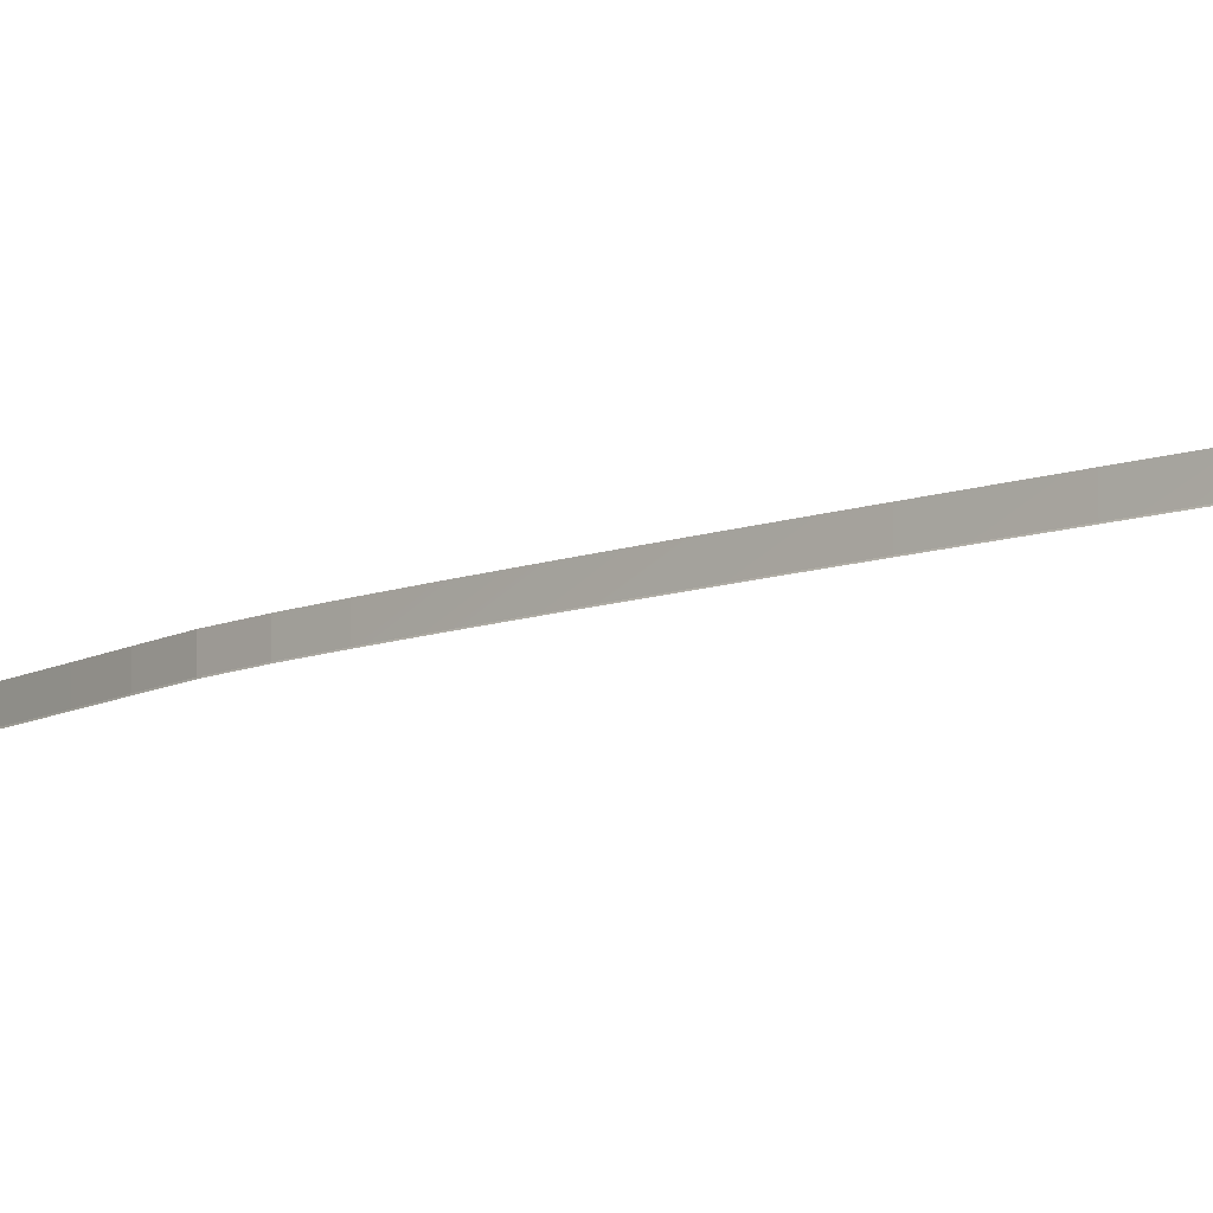
<metadata>
{"format":"obj","ext":"obj","renderer":"f3d","projection":"perspective","resolution":1024,"background":"white","views":[{"elev":-10.0,"azim":-59.1,"up":"+Z"}]}
</metadata>
<code>
o _1WALL_small03_rolex_SUB1_Scene.352
v -1.411e+04 -9.152e+04 -131.4
v -1.402e+04 -9.113e+04 -37.14
v -1.404e+04 -9.113e+04 -135.3
v -1.41e+04 -9.153e+04 -33.25
v -1.414e+04 -9.152e+04 38.58
v -1.414e+04 -9.152e+04 -129.9
v -1.406e+04 -9.112e+04 34.69
v -1.406e+04 -9.112e+04 -133.8
v -1.402e+04 -9.113e+04 34.69
v -1.41e+04 -9.153e+04 38.58
v -1.395e+04 -9.073e+04 -41.09
v -1.397e+04 -9.073e+04 -139.3
v -1.402e+04 -9.113e+04 -37.14
v -1.406e+04 -9.112e+04 34.69
v -1.399e+04 -9.073e+04 30.74
v -1.399e+04 -9.073e+04 -137.7
v -1.395e+04 -9.073e+04 30.74
v -1.388e+04 -9.034e+04 -45.06
v -1.39e+04 -9.034e+04 -143.2
v -1.399e+04 -9.073e+04 30.74
v -1.392e+04 -9.034e+04 -141.7
v -1.392e+04 -9.033e+04 26.76
v -1.388e+04 -9.034e+04 26.76
v -1.381e+04 -8.995e+04 -49.06
v -1.382e+04 -8.995e+04 -147.2
v -1.384e+04 -8.994e+04 -145.7
v -1.384e+04 -8.994e+04 22.77
v -1.381e+04 -8.995e+04 22.77
v -1.388e+04 -9.034e+04 26.76
v -1.374e+04 -8.955e+04 -53.07
v -1.375e+04 -8.955e+04 -151.2
v -1.384e+04 -8.994e+04 22.77
v -1.377e+04 -8.955e+04 18.76
v -1.377e+04 -8.955e+04 -149.7
v -1.374e+04 -8.955e+04 18.76
v -1.381e+04 -8.995e+04 22.77
v -1.366e+04 -8.916e+04 -55.7
v -1.368e+04 -8.916e+04 -153.9
v -1.37e+04 -8.915e+04 -152.3
v -1.37e+04 -8.915e+04 16.13
v -1.366e+04 -8.916e+04 16.13
v -1.359e+04 -8.877e+04 -56.88
v -1.36e+04 -8.877e+04 -155
v -1.362e+04 -8.876e+04 -153.5
v -1.362e+04 -8.876e+04 14.95
v -1.359e+04 -8.877e+04 14.95
v -1.351e+04 -8.838e+04 -57.69
v -1.352e+04 -8.837e+04 -155.9
v -1.362e+04 -8.876e+04 14.95
v -1.355e+04 -8.837e+04 -154.3
v -1.355e+04 -8.837e+04 14.14
v -1.351e+04 -8.838e+04 14.14
v -1.352e+04 -8.837e+04 -155.9
v -1.343e+04 -8.798e+04 -58.42
v -1.345e+04 -8.798e+04 -156.6
v -1.347e+04 -8.798e+04 -155.1
v -1.347e+04 -8.798e+04 13.41
v -1.343e+04 -8.798e+04 13.41
v -1.335e+04 -8.759e+04 -59.23
v -1.336e+04 -8.759e+04 -157.4
v -1.347e+04 -8.798e+04 13.41
v -1.338e+04 -8.759e+04 -155.9
v -1.338e+04 -8.758e+04 12.6
v -1.335e+04 -8.759e+04 12.6
v -1.326e+04 -8.72e+04 -60.21
v -1.328e+04 -8.72e+04 -158.4
v -1.33e+04 -8.719e+04 -156.9
v -1.33e+04 -8.719e+04 11.62
v -1.326e+04 -8.72e+04 11.62
v -1.318e+04 -8.681e+04 -61.41
v -1.32e+04 -8.681e+04 -159.6
v -1.322e+04 -8.68e+04 -158.1
v -1.322e+04 -8.68e+04 10.41
v -1.318e+04 -8.681e+04 10.42
v -1.326e+04 -8.72e+04 11.62
v -1.309e+04 -8.642e+04 -62.87
v -1.311e+04 -8.642e+04 -161
v -1.313e+04 -8.641e+04 -159.5
v -1.313e+04 -8.641e+04 8.958
v -1.309e+04 -8.642e+04 8.962
v -1.3e+04 -8.603e+04 -64.62
v -1.302e+04 -8.603e+04 -162.8
v -1.304e+04 -8.602e+04 -161.3
v -1.304e+04 -8.602e+04 7.204
v -1.3e+04 -8.603e+04 7.208
v -1.291e+04 -8.564e+04 -66.77
v -1.293e+04 -8.564e+04 -164.9
v -1.295e+04 -8.563e+04 -163.4
v -1.295e+04 -8.563e+04 5.053
v -1.291e+04 -8.564e+04 5.06
v -1.3e+04 -8.603e+04 7.208
v -1.281e+04 -8.525e+04 -69.56
v -1.283e+04 -8.525e+04 -167.7
v -1.295e+04 -8.563e+04 5.053
v -1.285e+04 -8.525e+04 -166.2
v -1.285e+04 -8.524e+04 2.256
v -1.281e+04 -8.525e+04 2.269
v -1.27e+04 -8.487e+04 -73.82
v -1.272e+04 -8.487e+04 -172
v -1.274e+04 -8.486e+04 -170.5
v -1.274e+04 -8.486e+04 -2.043
v -1.27e+04 -8.487e+04 -2.001
v -1.281e+04 -8.525e+04 2.269
v -1.256e+04 -8.45e+04 -79.97
v -1.257e+04 -8.449e+04 -178.2
v -1.27e+04 -8.487e+04 -73.82
v -1.274e+04 -8.486e+04 -2.043
v -1.259e+04 -8.448e+04 -8.217
v -1.26e+04 -8.449e+04 -176.7
v -1.256e+04 -8.45e+04 -8.142
v -1.257e+04 -8.449e+04 -178.2
v -1.241e+04 -8.413e+04 -84.56
v -1.242e+04 -8.412e+04 -182.8
v -1.259e+04 -8.448e+04 -8.217
v -1.244e+04 -8.411e+04 -12.81
v -1.244e+04 -8.412e+04 -181.3
v -1.241e+04 -8.413e+04 -12.73
v -1.226e+04 -8.376e+04 -87.86
v -1.227e+04 -8.375e+04 -186.1
v -1.244e+04 -8.411e+04 -12.81
v -1.244e+04 -8.412e+04 -181.3
v -1.229e+04 -8.374e+04 -16.11
v -1.229e+04 -8.374e+04 -184.6
v -1.226e+04 -8.376e+04 -16.04
v -1.211e+04 -8.339e+04 -90.06
v -1.212e+04 -8.338e+04 -188.3
v -1.214e+04 -8.337e+04 -186.8
v -1.214e+04 -8.337e+04 -18.31
v -1.211e+04 -8.339e+04 -18.23
v -1.195e+04 -8.302e+04 -91.32
v -1.197e+04 -8.301e+04 -189.5
v -1.199e+04 -8.3e+04 -188
v -1.199e+04 -8.3e+04 -19.57
v -1.195e+04 -8.302e+04 -19.49
v -1.18e+04 -8.265e+04 -91.51
v -1.182e+04 -8.264e+04 -189.7
v -1.199e+04 -8.3e+04 -188
v -1.184e+04 -8.263e+04 -188.2
v -1.184e+04 -8.263e+04 -19.75
v -1.18e+04 -8.265e+04 -19.67
v -1.166e+04 -8.228e+04 -90.37
v -1.167e+04 -8.227e+04 -188.6
v -1.18e+04 -8.265e+04 -91.51
v -1.169e+04 -8.226e+04 -187.1
v -1.169e+04 -8.226e+04 -18.62
v -1.166e+04 -8.228e+04 -18.54
v -1.151e+04 -8.19e+04 -87.55
v -1.153e+04 -8.19e+04 -185.7
v -1.166e+04 -8.228e+04 -90.37
v -1.169e+04 -8.226e+04 -18.62
v -1.155e+04 -8.189e+04 -184.3
v -1.155e+04 -8.189e+04 -15.8
v -1.151e+04 -8.19e+04 -15.72
v -1.137e+04 -8.152e+04 -82.82
v -1.138e+04 -8.152e+04 -181
v -1.14e+04 -8.151e+04 -179.5
v -1.14e+04 -8.151e+04 -11.08
v -1.137e+04 -8.153e+04 -11
f 1 3 2
f 1 2 4
f 5 7 6
f 8 6 7
f 9 4 2
f 4 9 10
f 3 12 11
f 3 11 13
f 14 15 8
f 16 8 15
f 17 13 11
f 13 17 9
f 12 19 18
f 12 18 11
f 20 21 16
f 21 20 22
f 23 11 18
f 11 23 17
f 19 25 24
f 19 24 18
f 22 26 21
f 26 22 27
f 28 18 24
f 18 28 29
f 25 31 30
f 25 30 24
f 32 33 26
f 34 26 33
f 35 24 30
f 24 35 36
f 31 38 37
f 31 37 30
f 33 39 34
f 39 33 40
f 41 30 37
f 30 41 35
f 38 43 42
f 38 42 37
f 40 44 39
f 44 40 45
f 46 41 42
f 37 42 41
f 43 48 47
f 43 47 42
f 49 50 44
f 50 49 51
f 52 46 47
f 42 47 46
f 53 55 54
f 53 54 47
f 51 56 50
f 56 51 57
f 58 47 54
f 47 58 52
f 55 60 59
f 55 59 54
f 61 62 56
f 62 61 63
f 64 54 59
f 54 64 58
f 60 66 65
f 60 65 59
f 63 67 62
f 67 63 68
f 69 59 65
f 59 69 64
f 66 71 70
f 66 70 65
f 68 72 67
f 72 68 73
f 74 65 70
f 65 74 75
f 71 77 76
f 71 76 70
f 73 78 72
f 78 73 79
f 80 70 76
f 70 80 74
f 77 82 81
f 77 81 76
f 79 83 78
f 83 79 84
f 85 76 81
f 76 85 80
f 82 87 86
f 82 86 81
f 84 88 83
f 88 84 89
f 90 81 86
f 81 90 91
f 87 93 92
f 87 92 86
f 94 95 88
f 95 94 96
f 97 86 92
f 86 97 90
f 93 99 98
f 93 98 92
f 96 100 95
f 100 96 101
f 102 92 98
f 92 102 103
f 99 105 104
f 99 104 106
f 107 108 100
f 109 100 108
f 110 106 104
f 106 110 102
f 111 113 112
f 111 112 104
f 114 115 109
f 116 109 115
f 117 104 112
f 104 117 110
f 113 119 118
f 113 118 112
f 120 122 121
f 123 121 122
f 124 112 118
f 112 124 117
f 119 126 125
f 119 125 118
f 122 127 123
f 127 122 128
f 129 124 125
f 118 125 124
f 126 131 130
f 126 130 125
f 128 132 127
f 132 128 133
f 134 129 130
f 125 130 129
f 131 136 135
f 131 135 130
f 133 138 137
f 138 133 139
f 140 134 135
f 130 135 134
f 136 142 141
f 136 141 143
f 139 144 138
f 144 139 145
f 146 140 141
f 143 141 140
f 147 142 148
f 142 147 149
f 150 151 144
f 151 150 152
f 153 146 147
f 149 147 146
f 154 148 155
f 148 154 147
f 152 156 151
f 156 152 157
f 158 153 154
f 147 154 153

</code>
